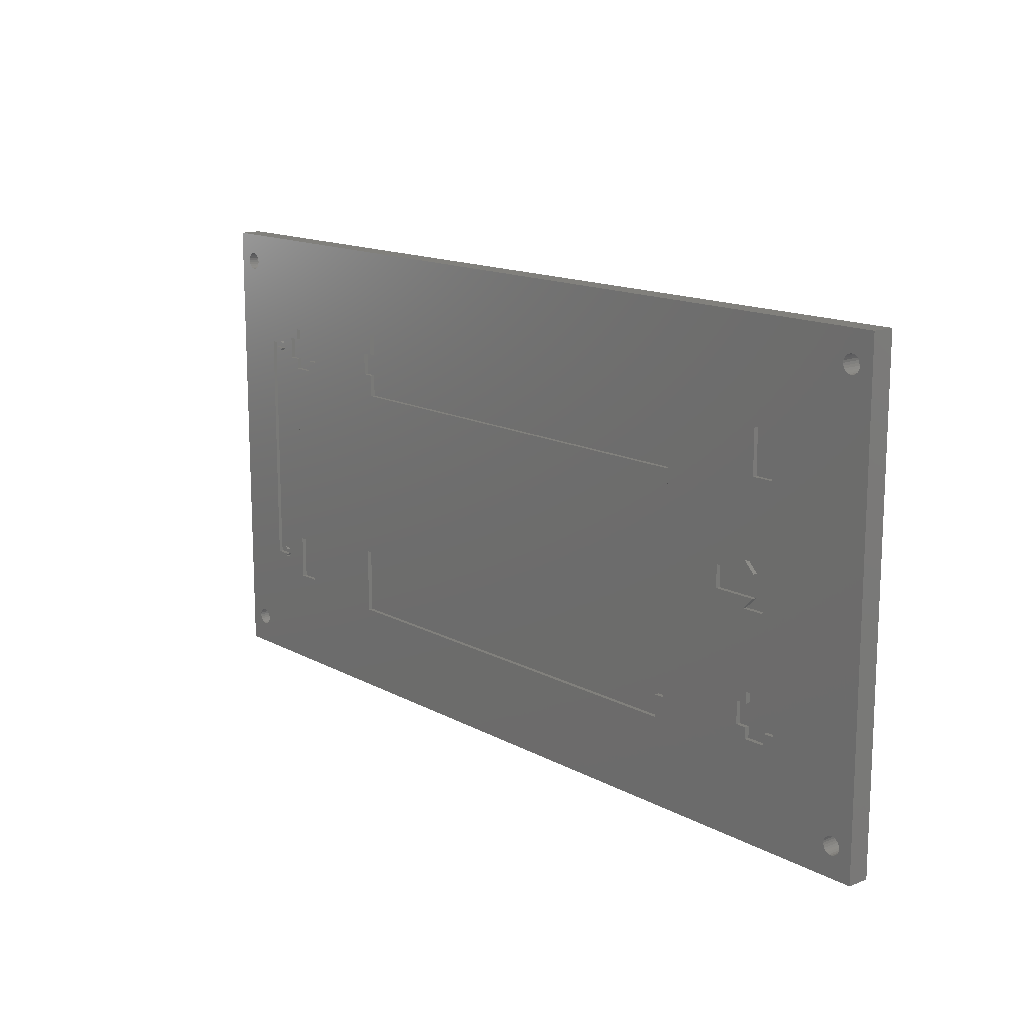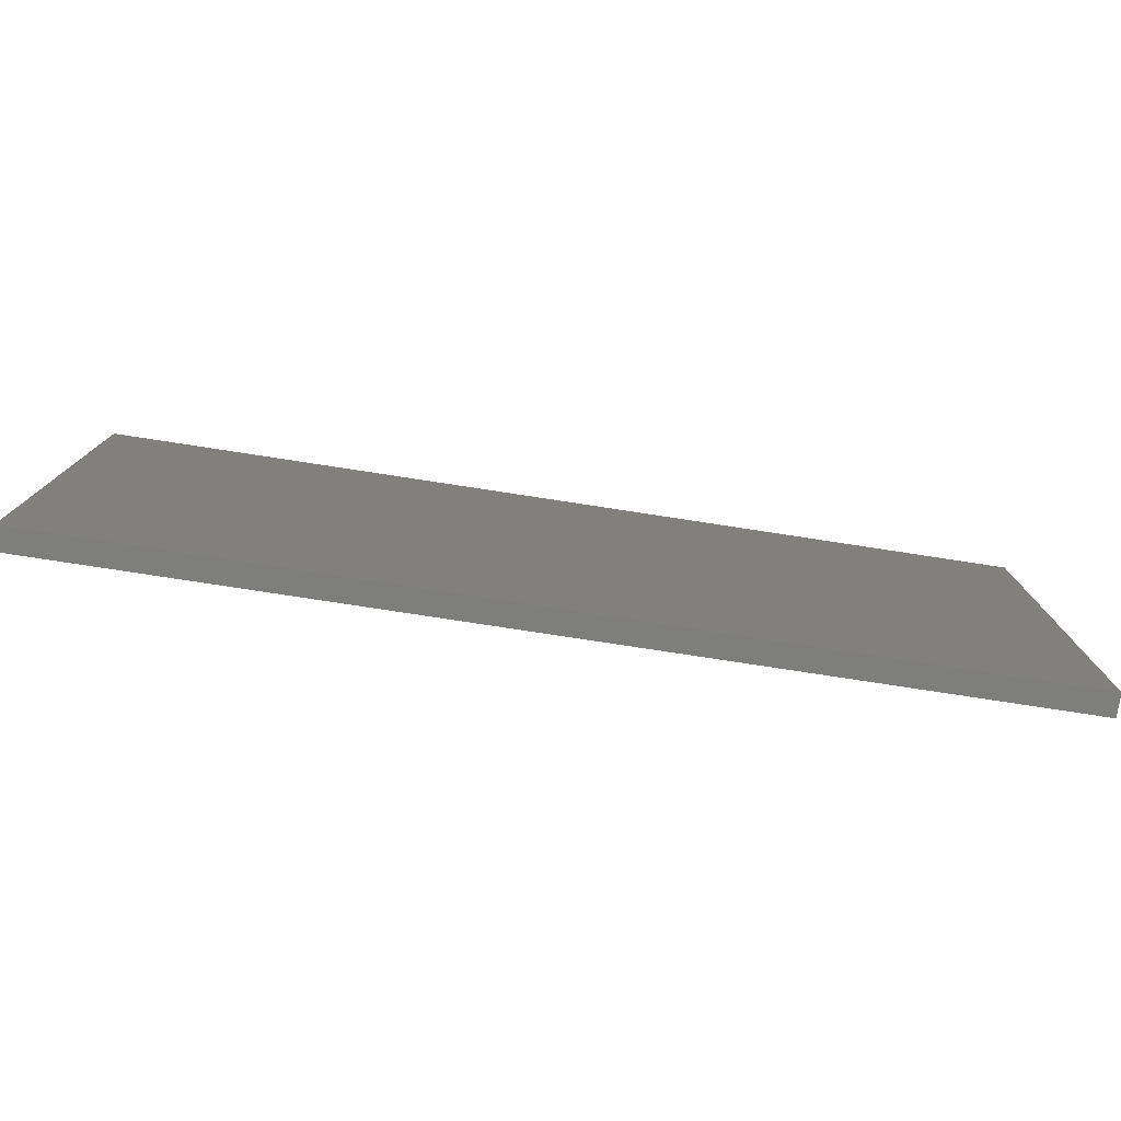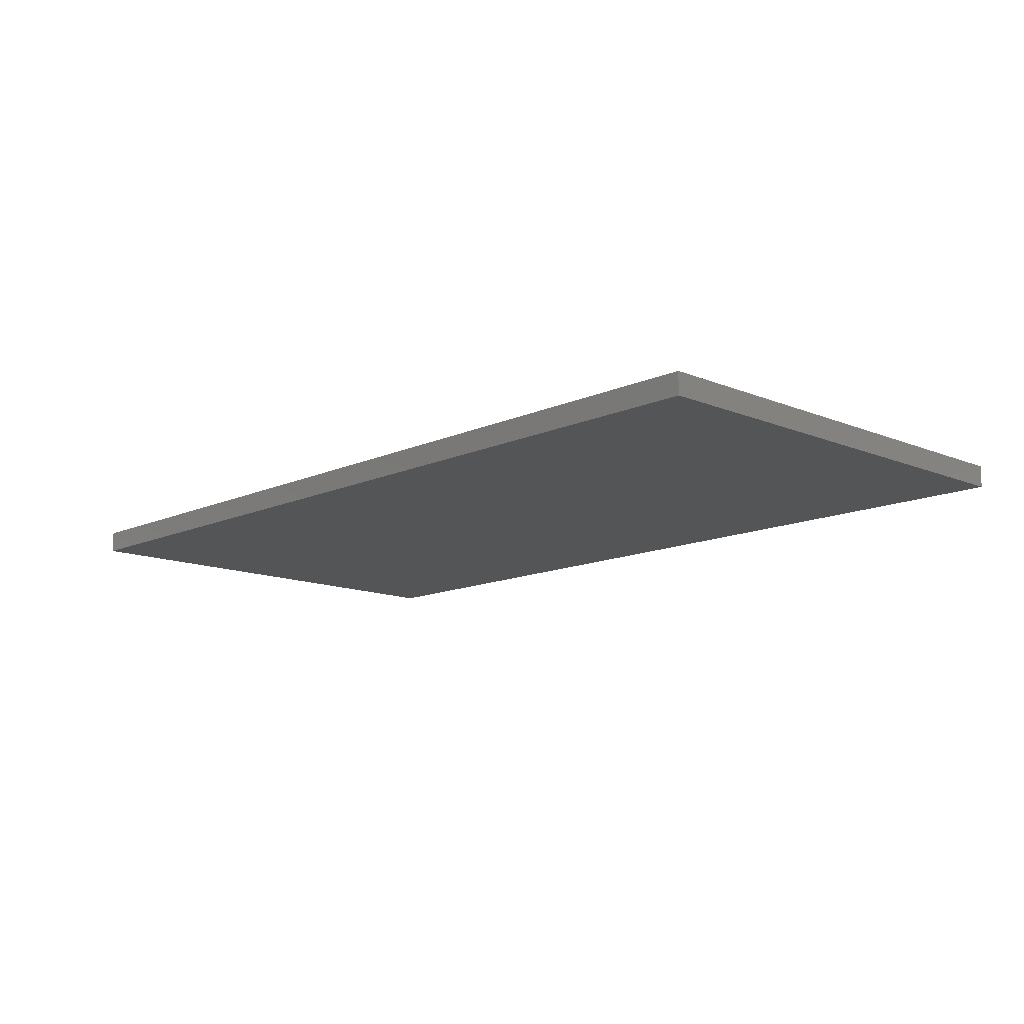
<metadata>
{"format":"stl","ext":"stl","renderer":"f3d","projection":"perspective","resolution":1024,"background":"white","views":[{"elev":14.3,"azim":49.6,"up":"+Y"},{"elev":-78.0,"azim":171.3,"up":"+Y"},{"elev":-12.9,"azim":46.3,"up":"+Z"}]}
</metadata>
<code>
# stl→obj: 354 verts, 704 faces
v 242.3 214.9 -0.4
v 242.3 210.9 0
v 242.3 210.9 -0.4
v 242.3 214.9 0
v 235.6 205.2 3.525e-16
v 235.7 205 -1.8
v 235.7 205 3.525e-16
v 235.6 205.2 -1.8
v 235.5 205.3 3.525e-16
v 235.5 205.3 -1.8
v 235.3 205.4 -1.8
v 235.3 205.4 3.525e-16
v 294.2 211.9 0
v 294.2 209.9 -0.4
v 294.2 209.9 0
v 294.2 211.9 -0.4
v 235.1 205.5 -1.8
v 235.1 205.5 3.525e-16
v 234.9 205.6 -1.8
v 234.9 205.6 3.525e-16
v 234.7 205.5 0
v 234.7 205.5 -1.8
v 234.5 205.4 -1.8
v 234.5 205.4 0
v 234.4 205.3 -1.8
v 234.4 205.3 0
v 234.2 205.2 0
v 234.2 205.2 -1.8
v 234.2 205 0
v 234.2 205 -1.8
v 234.1 204.8 0
v 234.1 204.8 -1.8
v 234.2 204.5 0
v 234.2 204.5 -1.8
v 234.2 204.4 3.525e-16
v 234.2 204.4 -1.8
v 234.4 204.2 3.525e-16
v 234.4 204.2 -1.8
v 234.5 204.1 -1.8
v 234.5 204.1 3.525e-16
v 234.7 204 -1.8
v 234.7 204 3.525e-16
v 234.9 204 -1.8
v 234.9 204 3.525e-16
v 235.1 204 -1.8
v 235.1 204 3.525e-16
v 235.3 204.1 -1.8
v 235.3 204.1 3.525e-16
v 235.5 204.2 -1.8
v 235.5 204.2 7.05e-16
v 235.6 204.4 7.05e-16
v 235.6 204.4 -1.8
v 235.7 204.5 7.05e-16
v 235.7 204.5 -1.8
v 235.7 204.8 3.525e-16
v 235.7 204.8 -1.8
v 313.2 204.5 -1.8
v 313.2 204.4 3.525e-16
v 313.2 204.4 -1.8
v 313.2 204.5 3.525e-16
v 313.4 204.2 3.525e-16
v 313.4 204.2 -1.8
v 313.5 204.1 -1.8
v 313.5 204.1 3.525e-16
v 313.7 204 -1.8
v 313.7 204 3.525e-16
v 313.9 204 -1.8
v 313.9 204 3.525e-16
v 314.1 204 -1.8
v 314.1 204 3.525e-16
v 314.3 204.1 0
v 314.3 204.1 -1.8
v 314.5 204.2 -1.8
v 314.5 204.2 0
v 314.6 204.4 0
v 314.6 204.4 -1.8
v 313.5 243.4 3.525e-16
v 313.4 243.3 -1.8
v 313.5 243.4 -1.8
v 313.4 243.3 3.525e-16
v 313.2 243.1 3.525e-16
v 313.2 243.1 -1.8
v 313.2 243 -1.8
v 313.2 242.9 3.525e-16
v 313.2 242.9 -1.8
v 313.1 242.7 3.525e-16
v 313.1 242.7 -1.8
v 313.2 242.5 3.525e-16
v 313.2 242.5 -1.8
v 235.6 243.1 3.525e-16
v 235.7 242.9 -1.8
v 235.7 242.9 3.525e-16
v 235.7 243 -1.8
v 235.6 243.1 -1.8
v 235.5 243.3 3.525e-16
v 235.5 243.3 -1.8
v 235.3 243.4 -1.8
v 235.3 243.4 3.525e-16
v 235.1 243.5 -1.8
v 235.1 243.5 3.525e-16
v 234.9 243.5 -1.8
v 234.9 243.5 3.525e-16
v 234.7 243.5 -1.8
v 234.7 243.5 3.525e-16
v 234.5 243.4 0
v 234.5 243.4 -1.8
v 234.4 243.3 -1.8
v 234.4 243.3 0
v 234.2 243.1 0
v 234.2 243.1 -1.8
v 234.2 243 -1.8
v 234.2 242.9 0
v 234.2 242.9 -1.8
v 234.1 242.7 0
v 234.1 242.7 -1.8
v 234.2 242.5 0
v 234.2 242.5 -1.8
v 234.2 242.3 3.525e-16
v 234.2 242.3 -1.8
v 234.4 242.2 3.525e-16
v 234.4 242.2 -1.8
v 234.5 242 -1.8
v 234.5 242 3.525e-16
v 234.7 242 -1.8
v 234.7 242 3.525e-16
v 234.9 241.9 -1.8
v 234.9 241.9 3.525e-16
v 235.1 242 -1.8
v 235.1 242 3.525e-16
v 235.3 242 -1.8
v 235.3 242 3.525e-16
v 235.5 242.2 -1.8
v 235.5 242.2 3.525e-16
v 244.3 214.9 0
v 244.3 210.9 -0.4
v 244.3 210.9 0
v 244.3 214.9 -0.4
v 235.6 242.3 3.525e-16
v 235.6 242.3 -1.8
v 235.7 242.5 3.525e-16
v 235.7 242.5 -1.8
v 235.7 242.7 3.525e-16
v 235.7 242.7 -1.8
v 315.9 245.4 -2
v 315.9 202 0
v 315.9 202 -2
v 315.9 245.4 0
v 232.9 202 -2
v 232.9 202 0
v 295.2 213.9 0
v 295.2 211.9 -0.4
v 295.2 211.9 0
v 295.2 213.9 -0.4
v 232.9 245.4 0
v 232.9 245.4 -2
v 314.7 204.5 0
v 314.7 204.5 -1.8
v 314.7 204.8 0
v 314.7 204.8 -1.8
v 314.7 205 0
v 314.7 205 -1.8
v 314.6 205.2 3.525e-16
v 314.6 205.2 -1.8
v 314.5 205.3 3.525e-16
v 314.5 205.3 -1.8
v 314.3 205.4 -1.8
v 314.3 205.4 3.525e-16
v 314.1 205.5 -1.8
v 314.1 205.5 3.525e-16
v 313.9 205.6 -1.8
v 313.9 205.6 3.525e-16
v 253.7 209.9 0
v 253.7 209.9 -0.4
v 313.7 205.5 -1.8
v 313.7 205.5 3.525e-16
v 313.5 205.4 -1.8
v 313.5 205.4 3.525e-16
v 253.7 215.9 -0.4
v 253.7 215.9 0
v 313.4 205.3 -1.8
v 313.4 205.3 3.525e-16
v 313.2 205.2 3.525e-16
v 313.2 205.2 -1.8
v 313.2 205 3.525e-16
v 313.2 205 -1.8
v 313.1 204.8 3.525e-16
v 313.1 204.8 -1.8
v 294.2 213.9 -0.4
v 294.2 215.9 -0.4
v 294.2 215.9 0
v 294.2 213.9 0
v 313.2 242.3 3.525e-16
v 313.2 242.3 -1.8
v 313.4 242.2 3.525e-16
v 313.4 242.2 -1.8
v 313.5 242 -1.8
v 313.5 242 3.525e-16
v 313.7 242 -1.8
v 313.7 242 3.525e-16
v 313.9 241.9 -1.8
v 313.9 241.9 3.525e-16
v 314.1 242 -1.8
v 314.1 242 3.525e-16
v 314.3 242 -1.8
v 314.3 242 3.525e-16
v 314.5 242.2 -1.8
v 314.5 242.2 3.525e-16
v 314.6 242.3 3.525e-16
v 314.6 242.3 -1.8
v 314.7 242.5 0
v 314.7 242.5 -1.8
v 314.7 242.7 0
v 314.7 242.7 -1.8
v 314.7 242.9 0
v 314.7 242.9 -1.8
v 314.6 243.1 0
v 314.7 243 -1.8
v 314.6 243.1 -1.8
v 314.5 243.3 0
v 314.5 243.3 -1.8
v 314.3 243.4 -1.8
v 314.3 243.4 0
v 314.1 243.5 -1.8
v 314.1 243.5 3.525e-16
v 313.9 243.5 -1.8
v 313.9 243.5 3.525e-16
v 313.7 243.5 -1.8
v 313.7 243.5 3.525e-16
v 295.2 237.6 0
v 295.2 231.6 -0.4
v 295.2 231.6 0
v 295.2 237.6 -0.4
v 254.7 231.6 0
v 254.7 231.6 -0.4
v 238.6 213.1 0
v 239.3 213.4 0
v 238.6 234.3 0
v 239.6 213.1 0
v 239.6 234.8 0
v 239.3 235.1 0
v 238.1 234.8 0
v 239.8 213.4 0
v 239.3 234.1 0
v 239.8 234.1 0
v 240.3 212.9 0
v 240.3 234.6 0
v 239.6 234.3 0
v 239.6 212.6 0
v 238.1 212.6 0
v 239.3 212.4 0
v 245.3 235.6 0
v 244.3 236.6 0
v 244.3 235.6 0
v 242.3 232.6 0
v 244.3 232.6 0
v 242.3 233.6 0
v 241.3 233.6 0
v 239.8 212.4 0
v 244.3 233.6 0
v 245.3 233.6 0
v 253.7 233.6 0
v 304.6 210.9 0
v 303.6 211.9 0
v 300.9 222.7 0
v 306.6 210.9 0
v 306.6 211.9 0
v 307.6 211.9 0
v 307.6 213.9 0
v 307.9 223.7 0
v 242.3 236.6 0
v 239.8 235.1 0
v 241.3 235.6 0
v 242.3 235.6 0
v 254.7 237.6 0
v 253.7 235.6 0
v 254.7 235.6 0
v 304.6 236.6 0
v 300.9 224.7 0
v 303.9 225.7 0
v 304.6 232.6 0
v 306.6 236.6 0
v 306.6 214.9 0
v 306.6 213.9 0
v 305.9 225.7 0
v 306.6 232.6 0
v 304.6 213.9 0
v 303.9 221.7 0
v 303.6 213.9 0
v 304.6 214.9 0
v 305.9 221.7 0
v 304.6 211.9 0
v 304.9 224.7 0
v 304.9 222.7 0
v 254.7 233.6 0
v 238.1 234.8 -0.4
v 239.6 234.8 -0.4
v 239.6 213.1 -0.4
v 239.3 213.4 -0.4
v 307.9 223.7 -0.4
v 305.9 225.7 -0.4
v 305.9 221.7 -0.4
v 303.9 221.7 -0.4
v 242.3 233.6 -0.4
v 241.3 233.6 -0.4
v 241.3 235.6 -0.4
v 242.3 235.6 -0.4
v 242.3 236.6 -0.4
v 244.3 236.6 -0.4
v 307.6 211.9 -0.4
v 307.6 213.9 -0.4
v 239.8 213.4 -0.4
v 304.9 222.7 -0.4
v 300.9 222.7 -0.4
v 306.6 213.9 -0.4
v 240.3 212.9 -0.4
v 304.9 224.7 -0.4
v 303.9 225.7 -0.4
v 300.9 224.7 -0.4
v 239.8 212.4 -0.4
v 239.3 212.4 -0.4
v 306.6 211.9 -0.4
v 306.6 232.6 -0.4
v 306.6 236.6 -0.4
v 245.3 233.6 -0.4
v 244.3 235.6 -0.4
v 244.3 233.6 -0.4
v 245.3 235.6 -0.4
v 244.3 232.6 -0.4
v 242.3 232.6 -0.4
v 254.7 237.6 -0.4
v 254.7 235.6 -0.4
v 304.6 236.6 -0.4
v 306.6 210.9 -0.4
v 304.6 210.9 -0.4
v 304.6 232.6 -0.4
v 304.6 211.9 -0.4
v 254.7 233.6 -0.4
v 253.7 235.6 -0.4
v 253.7 233.6 -0.4
v 304.6 213.9 -0.4
v 304.6 214.9 -0.4
v 306.6 214.9 -0.4
v 303.6 213.9 -0.4
v 303.6 211.9 -0.4
v 239.6 212.6 -0.4
v 238.1 212.6 -0.4
v 238.6 213.1 -0.4
v 239.8 234.1 -0.4
v 239.6 234.3 -0.4
v 239.3 234.1 -0.4
v 239.8 235.1 -0.4
v 239.3 235.1 -0.4
v 240.3 234.6 -0.4
v 238.6 234.3 -0.4
f 1 2 3
f 2 1 4
f 5 6 7
f 6 5 8
f 9 8 5
f 8 9 10
f 9 11 10
f 11 9 12
f 13 14 15
f 14 13 16
f 12 17 11
f 17 12 18
f 18 19 17
f 19 18 20
f 19 21 22
f 21 19 20
f 21 23 22
f 23 21 24
f 24 25 23
f 25 24 26
f 25 27 28
f 27 25 26
f 28 29 30
f 29 28 27
f 30 31 32
f 31 30 29
f 32 33 34
f 33 32 31
f 34 35 36
f 35 34 33
f 36 37 38
f 37 36 35
f 37 39 38
f 39 37 40
f 40 41 39
f 41 40 42
f 42 43 41
f 43 42 44
f 44 45 43
f 45 44 46
f 46 47 45
f 47 46 48
f 48 49 47
f 49 48 50
f 51 49 50
f 49 51 52
f 53 52 51
f 52 53 54
f 55 54 53
f 54 55 56
f 7 56 55
f 56 7 6
f 57 58 59
f 58 57 60
f 59 61 62
f 61 59 58
f 61 63 62
f 63 61 64
f 64 65 63
f 65 64 66
f 66 67 65
f 67 66 68
f 68 69 67
f 69 68 70
f 69 71 72
f 71 69 70
f 71 73 72
f 73 71 74
f 75 73 74
f 73 75 76
f 77 78 79
f 78 77 80
f 78 81 82
f 81 78 80
f 83 84 85
f 84 83 81
f 81 83 82
f 85 86 87
f 86 85 84
f 87 88 89
f 88 87 86
f 90 91 92
f 91 90 93
f 93 90 94
f 95 94 90
f 94 95 96
f 95 97 96
f 97 95 98
f 98 99 97
f 99 98 100
f 100 101 99
f 101 100 102
f 102 103 101
f 103 102 104
f 103 105 106
f 105 103 104
f 105 107 106
f 107 105 108
f 107 109 110
f 109 107 108
f 111 112 113
f 112 111 109
f 109 111 110
f 113 114 115
f 114 113 112
f 115 116 117
f 116 115 114
f 117 118 119
f 118 117 116
f 119 120 121
f 120 119 118
f 120 122 121
f 122 120 123
f 123 124 122
f 124 123 125
f 125 126 124
f 126 125 127
f 127 128 126
f 128 127 129
f 129 130 128
f 130 129 131
f 131 132 130
f 132 131 133
f 134 135 136
f 135 134 137
f 138 132 133
f 132 138 139
f 2 135 3
f 135 2 136
f 140 139 138
f 139 140 141
f 142 141 140
f 141 142 143
f 92 143 142
f 143 92 91
f 144 145 146
f 145 144 147
f 145 148 146
f 148 145 149
f 150 151 152
f 151 150 153
f 154 148 149
f 148 154 155
f 154 144 155
f 144 154 147
f 144 148 155
f 148 144 146
f 156 76 75
f 76 156 157
f 158 157 156
f 157 158 159
f 160 159 158
f 159 160 161
f 134 1 137
f 1 134 4
f 162 161 160
f 161 162 163
f 164 163 162
f 163 164 165
f 164 166 165
f 166 164 167
f 167 168 166
f 168 167 169
f 169 170 168
f 170 169 171
f 172 14 173
f 14 172 15
f 171 174 170
f 174 171 175
f 175 176 174
f 176 175 177
f 178 172 173
f 172 178 179
f 177 180 176
f 180 177 181
f 180 182 183
f 182 180 181
f 183 184 185
f 184 183 182
f 185 186 187
f 186 185 184
f 135 1 3
f 1 135 137
f 151 188 16
f 188 151 153
f 14 178 173
f 178 14 189
f 189 14 16
f 189 16 188
f 13 151 16
f 151 13 152
f 190 178 189
f 178 190 179
f 190 188 191
f 188 190 189
f 187 60 57
f 60 187 186
f 150 188 153
f 188 150 191
f 89 192 193
f 192 89 88
f 193 194 195
f 194 193 192
f 194 196 195
f 196 194 197
f 197 198 196
f 198 197 199
f 199 200 198
f 200 199 201
f 201 202 200
f 202 201 203
f 203 204 202
f 204 203 205
f 205 206 204
f 206 205 207
f 208 206 207
f 206 208 209
f 210 209 208
f 209 210 211
f 212 211 210
f 211 212 213
f 214 213 212
f 213 214 215
f 216 215 214
f 215 216 217
f 217 216 218
f 219 218 216
f 218 219 220
f 219 221 220
f 221 219 222
f 222 223 221
f 223 222 224
f 224 225 223
f 225 224 226
f 226 227 225
f 227 226 228
f 228 79 227
f 79 228 77
f 113 117 115
f 117 113 111
f 117 111 119
f 119 111 110
f 119 110 107
f 119 107 121
f 121 107 106
f 121 106 122
f 122 106 103
f 122 103 124
f 124 103 101
f 124 101 126
f 126 101 99
f 126 99 128
f 128 99 97
f 128 97 130
f 130 97 96
f 130 96 132
f 132 96 94
f 132 94 139
f 139 94 93
f 139 93 141
f 141 93 91
f 141 91 143
f 30 34 32
f 34 30 28
f 34 28 36
f 36 28 25
f 36 25 38
f 38 25 23
f 38 23 39
f 39 23 22
f 39 22 41
f 41 22 19
f 41 19 43
f 43 19 17
f 43 17 45
f 45 17 11
f 45 11 47
f 47 11 10
f 47 10 49
f 49 10 8
f 49 8 52
f 52 8 6
f 52 6 54
f 54 6 56
f 85 89 87
f 89 85 83
f 89 83 193
f 193 83 82
f 193 82 78
f 193 78 195
f 195 78 79
f 195 79 196
f 196 79 227
f 196 227 198
f 198 227 225
f 198 225 200
f 200 225 223
f 200 223 202
f 202 223 221
f 202 221 204
f 204 221 220
f 204 220 206
f 206 220 218
f 206 218 209
f 209 218 217
f 209 217 211
f 211 217 215
f 211 215 213
f 185 57 187
f 57 185 183
f 57 183 59
f 59 183 180
f 59 180 62
f 62 180 176
f 62 176 63
f 63 176 174
f 63 174 65
f 65 174 170
f 65 170 67
f 67 170 168
f 67 168 69
f 69 168 166
f 69 166 72
f 72 166 165
f 72 165 73
f 73 165 163
f 73 163 76
f 76 163 161
f 76 161 157
f 157 161 159
f 229 230 231
f 230 229 232
f 233 230 234
f 230 233 231
f 235 236 237
f 236 235 238
f 239 240 241
f 242 243 236
f 243 242 244
f 244 242 245
f 244 245 246
f 237 243 247
f 243 237 236
f 248 249 250
f 29 114 31
f 114 29 116
f 116 29 27
f 116 27 118
f 118 27 26
f 118 26 120
f 120 26 24
f 120 24 123
f 123 24 21
f 123 21 125
f 125 21 20
f 125 20 127
f 127 20 18
f 127 18 129
f 129 18 12
f 129 12 131
f 131 12 9
f 131 9 133
f 133 9 5
f 133 5 138
f 138 5 7
f 138 7 140
f 140 7 55
f 140 55 142
f 251 252 253
f 134 254 4
f 254 134 255
f 2 256 257
f 256 2 4
f 256 4 254
f 186 88 86
f 88 186 184
f 88 184 192
f 192 184 182
f 192 182 194
f 194 182 181
f 194 181 197
f 197 181 177
f 197 177 199
f 199 177 175
f 199 175 201
f 201 175 171
f 201 171 203
f 203 171 169
f 203 169 205
f 205 169 167
f 205 167 207
f 207 167 164
f 207 164 208
f 208 164 162
f 208 162 210
f 210 162 160
f 210 160 212
f 212 160 158
f 149 31 154
f 31 149 33
f 33 149 35
f 35 149 37
f 37 149 40
f 40 149 42
f 42 149 44
f 44 149 145
f 44 145 46
f 46 145 48
f 48 145 50
f 50 145 51
f 51 145 53
f 53 145 55
f 55 145 2
f 55 2 249
f 55 249 142
f 249 2 250
f 250 2 258
f 258 2 245
f 245 2 246
f 246 2 257
f 2 145 136
f 136 145 172
f 136 172 134
f 134 172 255
f 255 172 259
f 259 172 260
f 260 172 251
f 251 172 261
f 172 145 15
f 15 145 13
f 13 145 152
f 152 145 150
f 150 145 262
f 150 262 263
f 150 263 264
f 262 145 61
f 262 61 265
f 265 61 266
f 266 61 58
f 266 58 267
f 267 58 268
f 268 58 60
f 268 60 269
f 269 60 186
f 269 186 86
f 61 145 64
f 64 145 66
f 66 145 68
f 68 145 70
f 70 145 71
f 71 145 74
f 74 145 75
f 75 145 156
f 156 145 158
f 158 145 147
f 154 102 147
f 102 154 104
f 104 154 105
f 105 154 108
f 108 154 109
f 109 154 112
f 112 154 114
f 114 154 31
f 147 102 100
f 147 100 98
f 147 98 95
f 147 95 90
f 147 90 92
f 147 92 142
f 147 142 270
f 270 142 241
f 241 142 249
f 270 241 240
f 270 240 271
f 270 271 246
f 270 246 272
f 272 246 257
f 270 272 273
f 147 270 252
f 147 252 274
f 274 252 251
f 274 251 275
f 275 251 261
f 274 275 276
f 147 274 229
f 147 229 277
f 277 229 150
f 277 150 278
f 278 150 264
f 277 278 279
f 277 279 280
f 147 277 80
f 80 277 281
f 80 281 81
f 81 281 84
f 84 281 269
f 84 269 86
f 147 80 77
f 147 77 228
f 147 228 226
f 147 226 224
f 147 224 222
f 147 222 219
f 147 219 216
f 147 216 214
f 147 214 212
f 147 212 158
f 268 282 283
f 284 280 279
f 280 284 285
f 285 284 269
f 285 269 281
f 286 287 288
f 287 286 289
f 287 289 290
f 290 289 282
f 290 282 269
f 269 282 268
f 291 263 262
f 292 279 278
f 264 287 293
f 287 264 288
f 288 264 263
f 150 190 191
f 190 150 231
f 231 150 229
f 190 233 179
f 233 190 231
f 261 179 294
f 179 261 172
f 294 179 233
f 239 295 296
f 295 239 241
f 236 297 298
f 297 236 238
f 284 299 269
f 299 284 300
f 287 301 302
f 301 287 290
f 257 303 304
f 303 257 256
f 305 257 304
f 257 305 272
f 273 305 306
f 305 273 272
f 307 273 306
f 273 307 270
f 252 307 308
f 307 252 270
f 268 309 267
f 309 268 310
f 242 298 311
f 298 242 236
f 312 287 302
f 287 312 293
f 264 312 313
f 312 264 293
f 268 314 310
f 314 268 283
f 242 315 245
f 315 242 311
f 301 312 302
f 312 301 316
f 316 300 317
f 300 316 301
f 300 301 299
f 312 318 313
f 318 312 316
f 245 319 258
f 319 245 315
f 250 319 320
f 319 250 258
f 266 309 321
f 309 266 267
f 281 322 285
f 322 281 323
f 324 325 326
f 325 324 327
f 328 303 329
f 303 328 306
f 306 328 307
f 307 328 308
f 308 328 326
f 308 326 325
f 303 305 304
f 305 303 306
f 330 276 331
f 276 330 274
f 281 332 323
f 332 281 277
f 266 333 265
f 333 266 321
f 262 333 334
f 333 262 265
f 332 280 335
f 280 332 277
f 336 262 334
f 262 336 291
f 230 337 234
f 337 230 331
f 331 230 330
f 330 230 232
f 337 338 339
f 338 337 331
f 252 325 253
f 325 252 308
f 309 314 321
f 314 309 310
f 333 336 334
f 336 333 340
f 340 333 341
f 341 333 342
f 342 333 321
f 342 321 314
f 336 343 344
f 343 336 340
f 263 336 344
f 336 263 291
f 343 263 344
f 263 343 288
f 286 343 340
f 343 286 288
f 229 330 232
f 330 229 274
f 322 332 335
f 332 322 323
f 341 286 340
f 286 341 289
f 280 322 335
f 322 280 285
f 282 341 342
f 341 282 289
f 269 301 290
f 301 269 299
f 337 233 234
f 233 337 294
f 248 320 345
f 320 248 250
f 261 337 339
f 337 261 294
f 318 264 313
f 264 318 278
f 251 325 327
f 325 251 253
f 292 318 316
f 318 292 278
f 249 345 346
f 345 249 248
f 317 292 316
f 292 317 279
f 295 249 346
f 249 295 241
f 319 345 320
f 345 319 297
f 297 311 298
f 311 297 319
f 311 319 315
f 346 347 295
f 347 346 345
f 347 345 297
f 348 349 350
f 349 348 296
f 296 351 352
f 351 296 348
f 351 348 353
f 295 354 296
f 354 295 347
f 296 354 349
f 282 314 283
f 314 282 342
f 240 296 352
f 296 240 239
f 276 338 331
f 338 276 275
f 338 261 339
f 261 338 275
f 251 324 260
f 324 251 327
f 271 352 351
f 352 271 240
f 271 353 246
f 353 271 351
f 246 348 244
f 348 246 353
f 243 348 350
f 348 243 244
f 303 254 329
f 254 303 256
f 259 324 326
f 324 259 260
f 259 328 255
f 328 259 326
f 247 350 349
f 350 247 243
f 237 349 354
f 349 237 247
f 284 317 300
f 317 284 279
f 237 347 235
f 347 237 354
f 254 328 329
f 328 254 255
f 238 347 297
f 347 238 235

</code>
